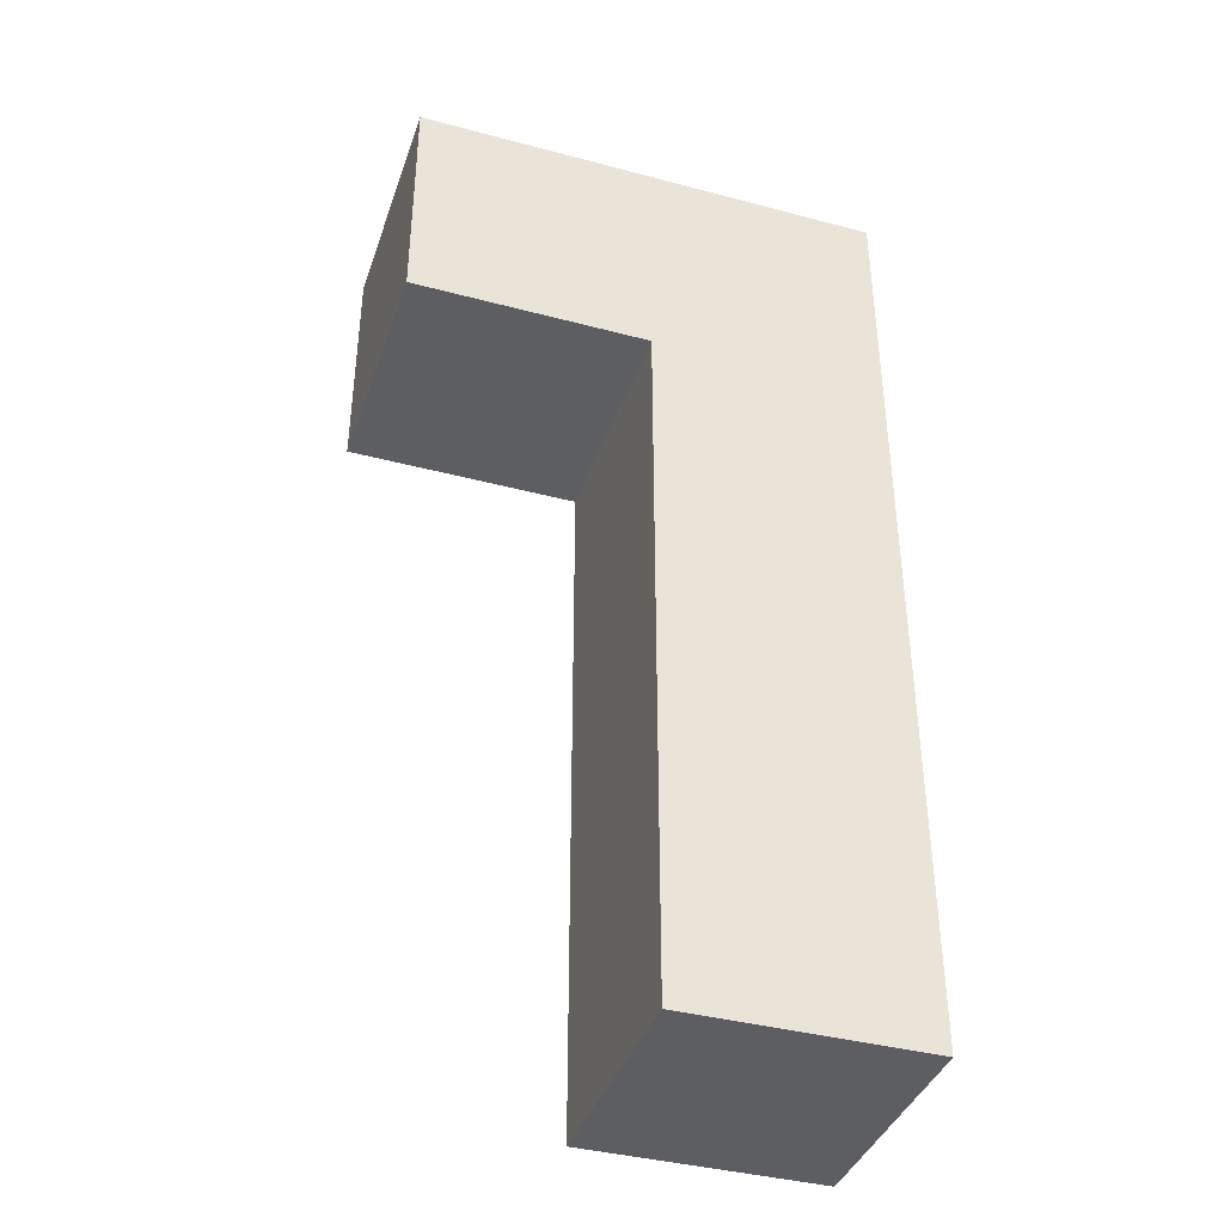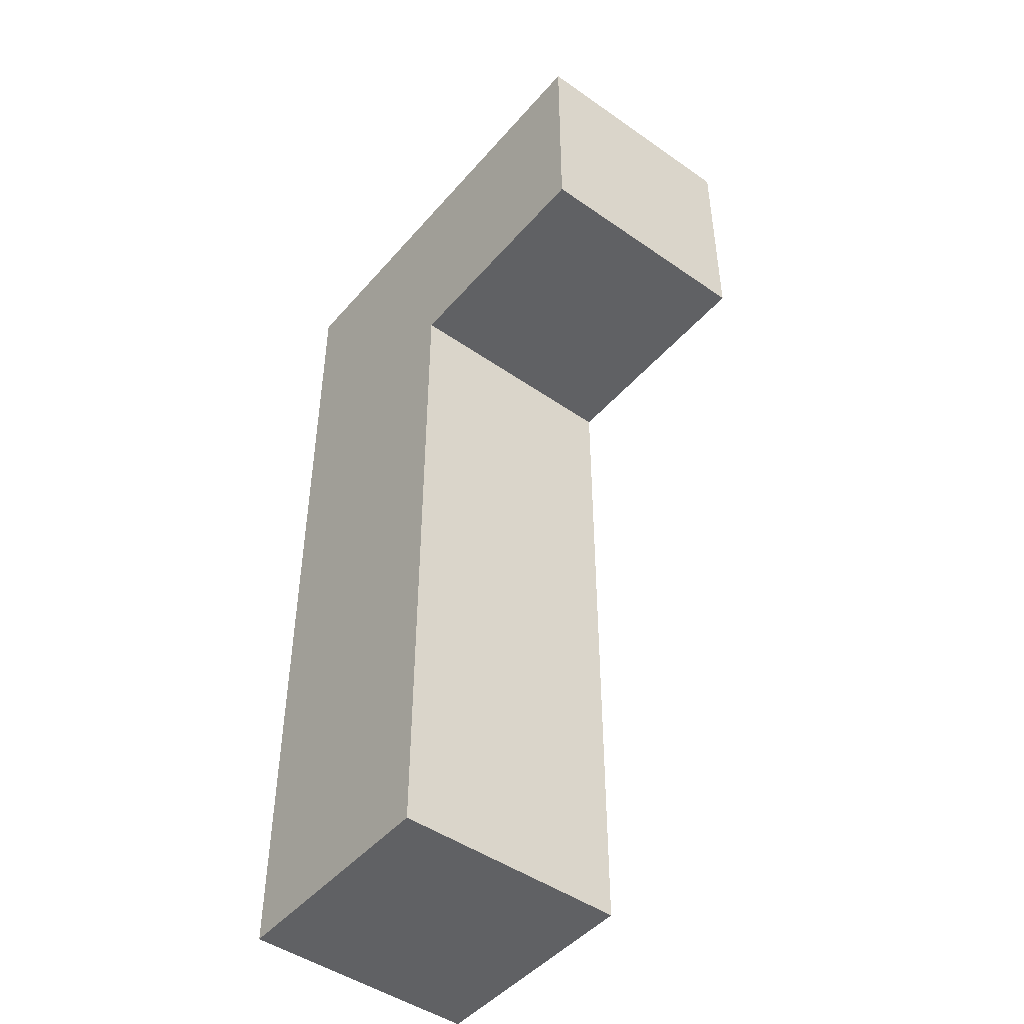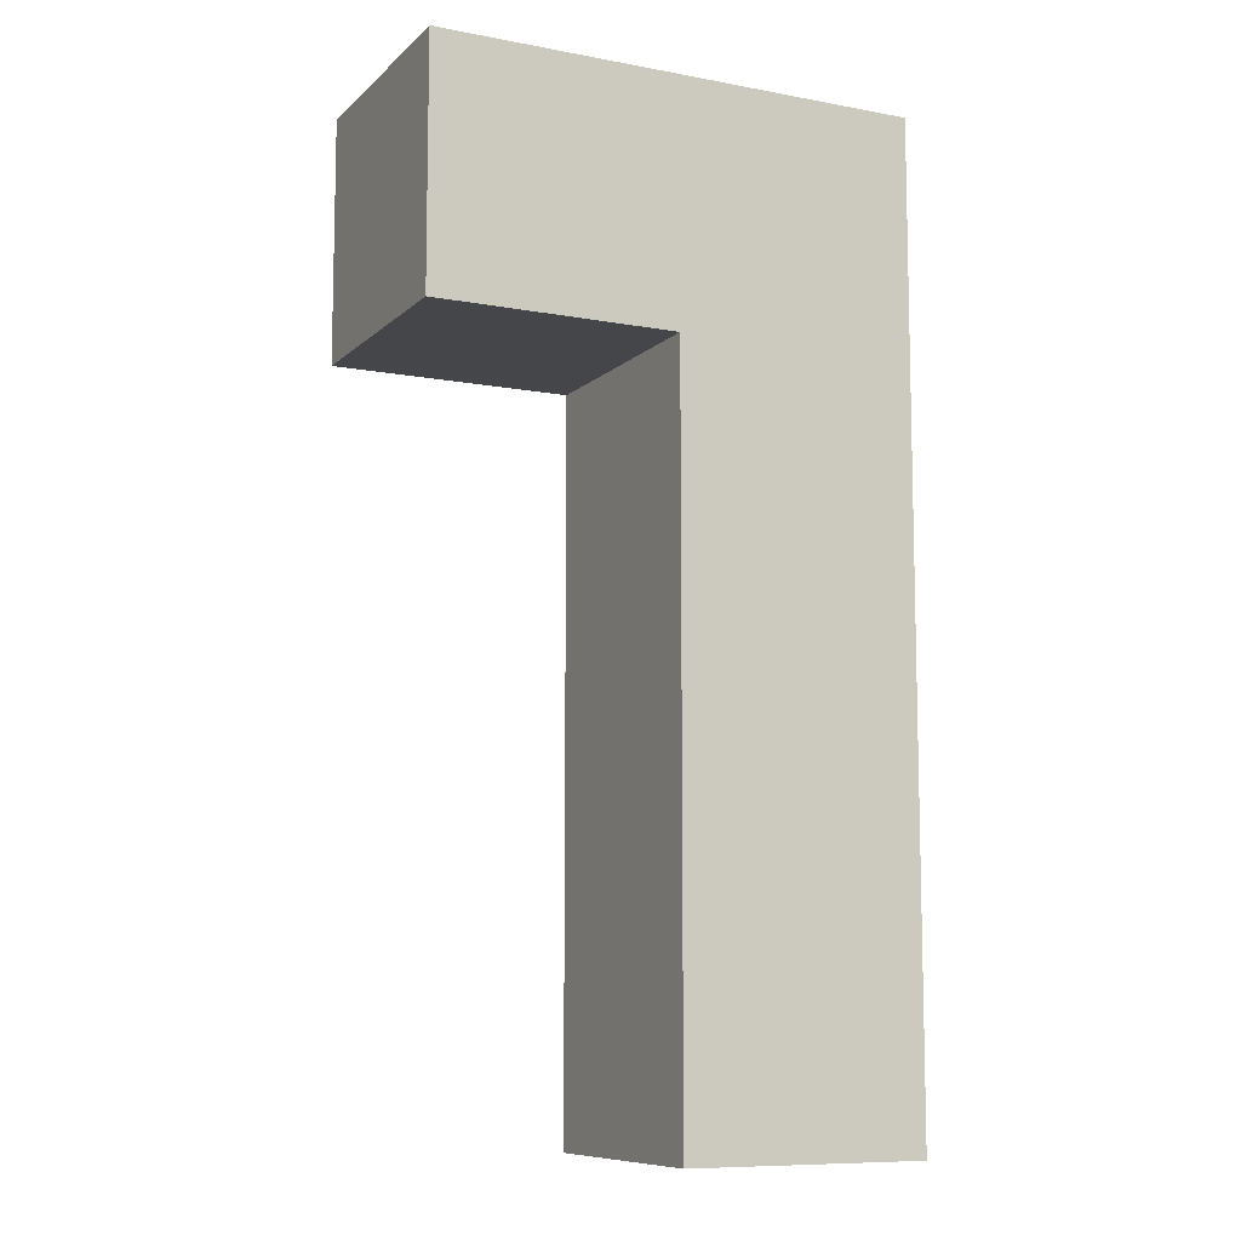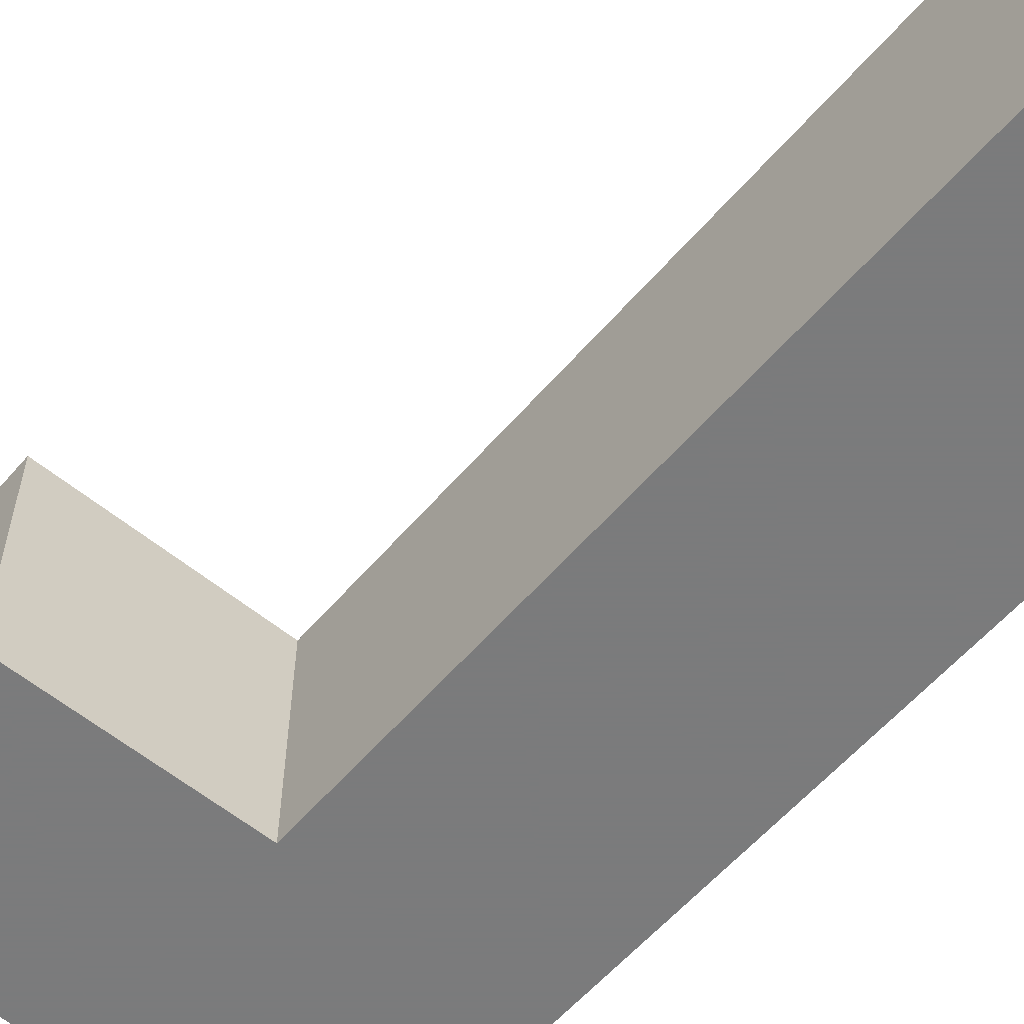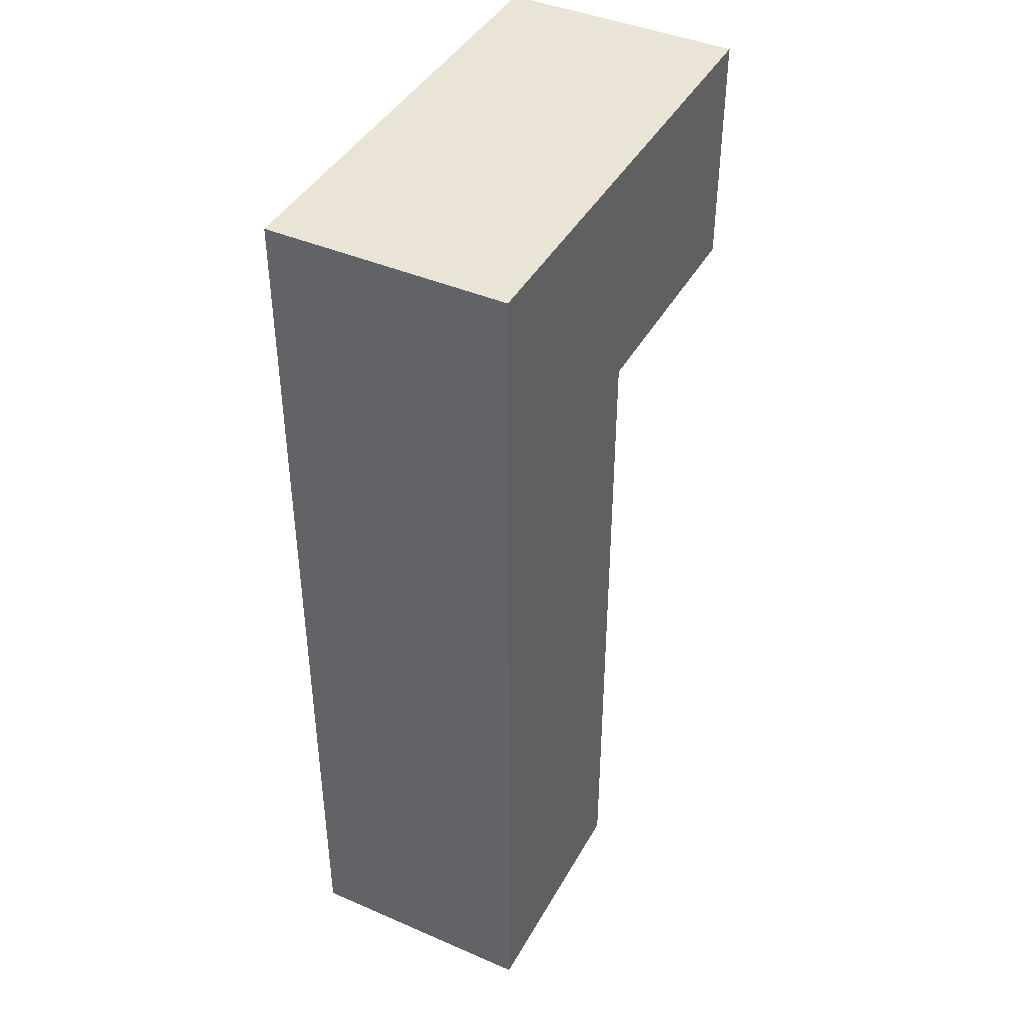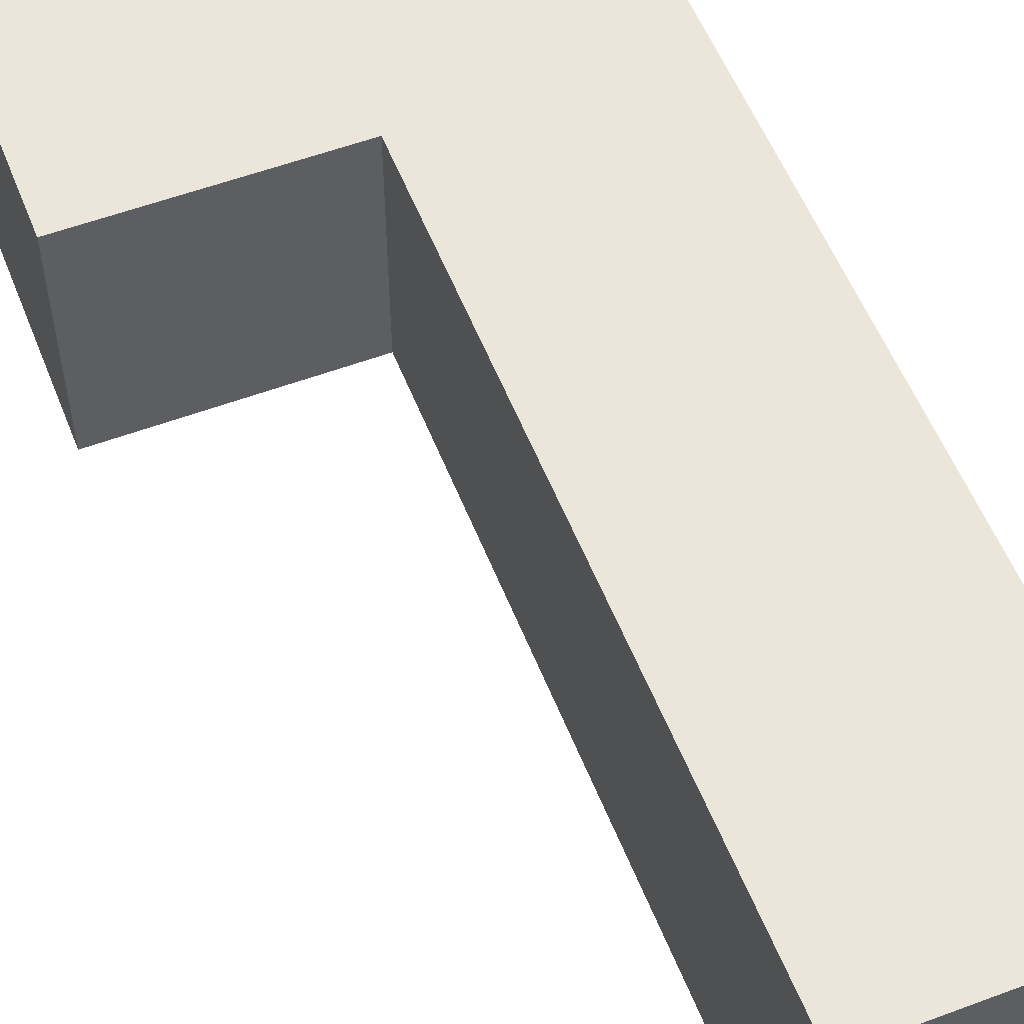
<metadata>
{"format":"obj","ext":"obj","renderer":"f3d","projection":"perspective","resolution":1024,"background":"white","views":[{"elev":-39.4,"azim":161.7,"up":"+Z"},{"elev":-46.9,"azim":51.6,"up":"+Z"},{"elev":-9.4,"azim":154.0,"up":"+Z"},{"elev":-58.4,"azim":139.7,"up":"+Y"},{"elev":42.4,"azim":-62.7,"up":"+Z"},{"elev":55.7,"azim":158.6,"up":"+Y"}]}
</metadata>
<code>
o object_1
v 0.2525 0 2.273
v 0.2525 0 2.525
v 0.505 0 2.273
v 0.505 0 2.525
v 0.505 0.2525 2.273
v 0.505 0.2525 2.525
v 0.2525 0.2525 2.273
v 0.2525 0.2525 2.525
v 0 0 2.273
v 0 0 2.525
v 0 0.2525 2.273
v 0 0.2525 2.525
v 0 0 2.02
v 0.2525 0 2.02
v 0.2525 0.2525 2.02
v 0 0.2525 2.02
v 0 0 1.767
v 0.2525 0 1.767
v 0.2525 0.2525 1.767
v 0 0.2525 1.767
v 0 0 1.515
v 0.2525 0 1.515
v 0.2525 0.2525 1.515
v 0 0.2525 1.515
f 2 1 3 4
f 4 3 5 6
f 6 5 7 8
f 7 5 3 1
f 8 2 4 6
f 10 9 1 2
f 8 7 11 12
f 12 11 9 10
f 12 10 2 8
f 9 13 14 1
f 1 14 15 7
f 7 15 16 11
f 11 16 13 9
f 13 17 18 14
f 14 18 19 15
f 15 19 20 16
f 16 20 17 13
f 17 21 22 18
f 18 22 23 19
f 19 23 24 20
f 20 24 21 17
f 24 23 22 21

</code>
